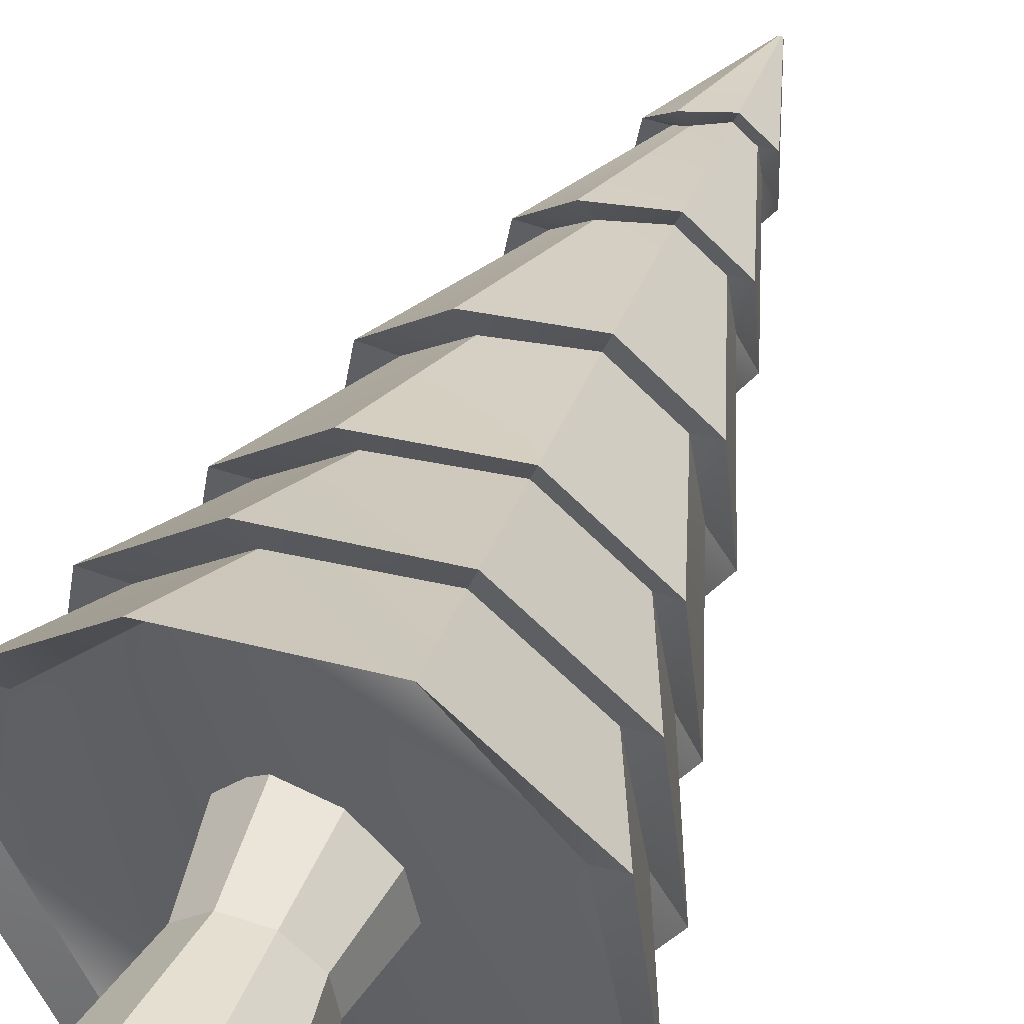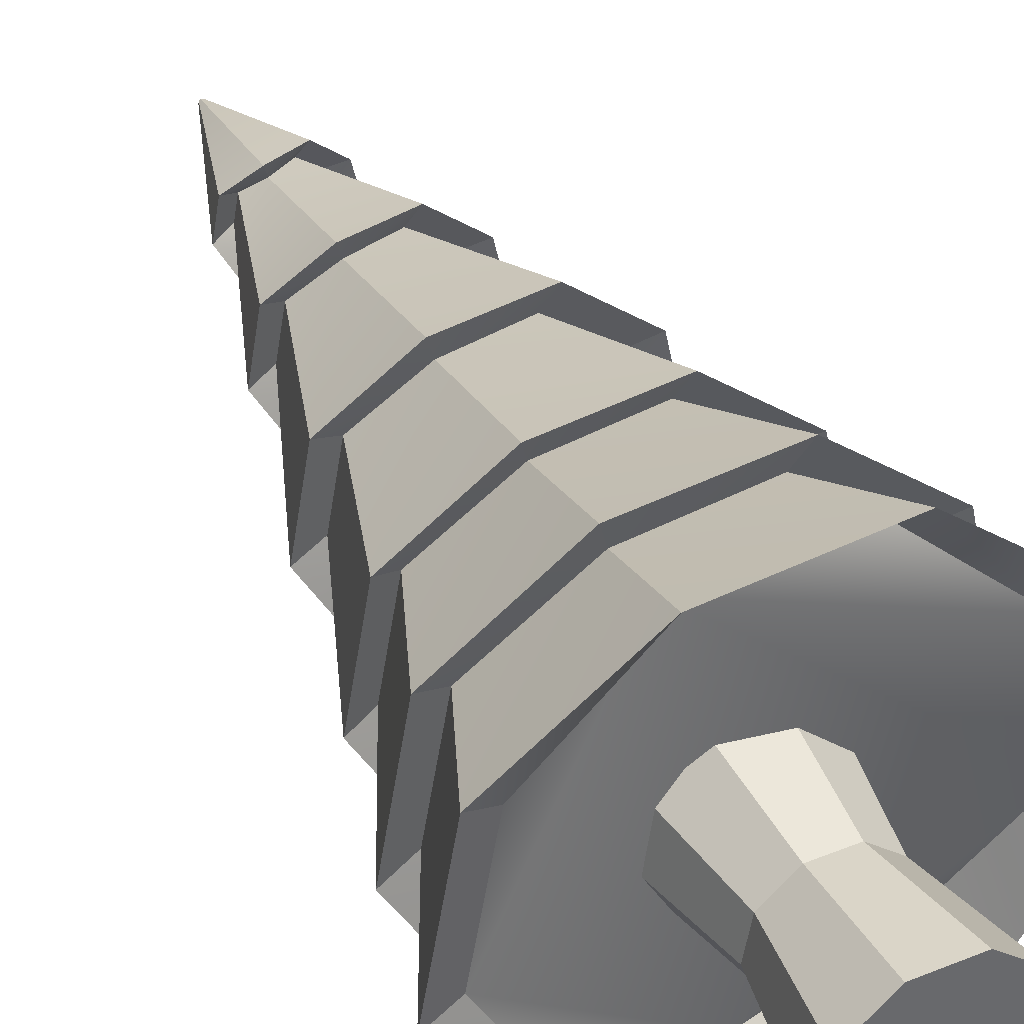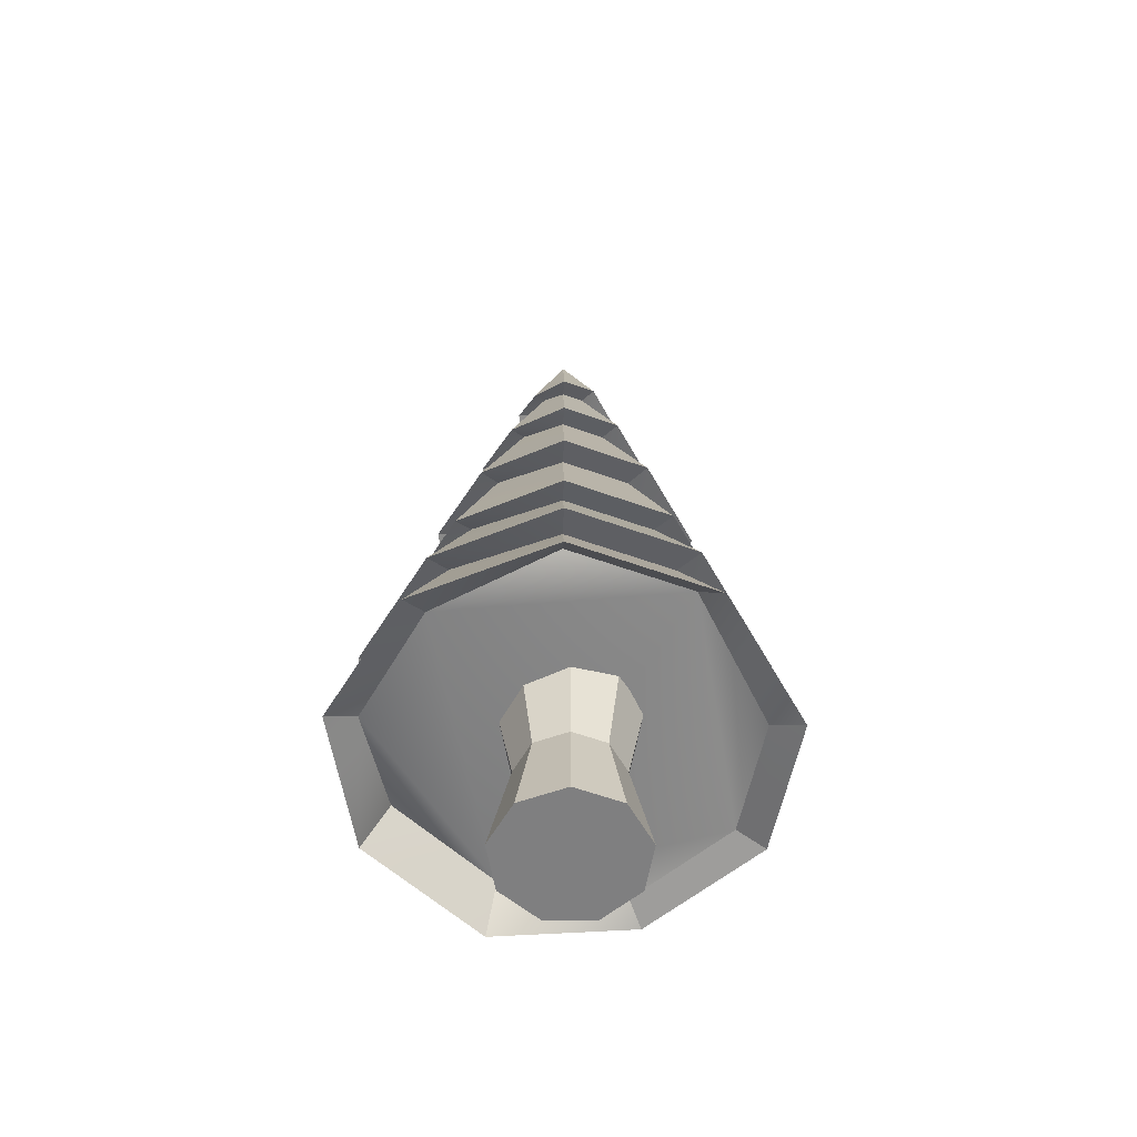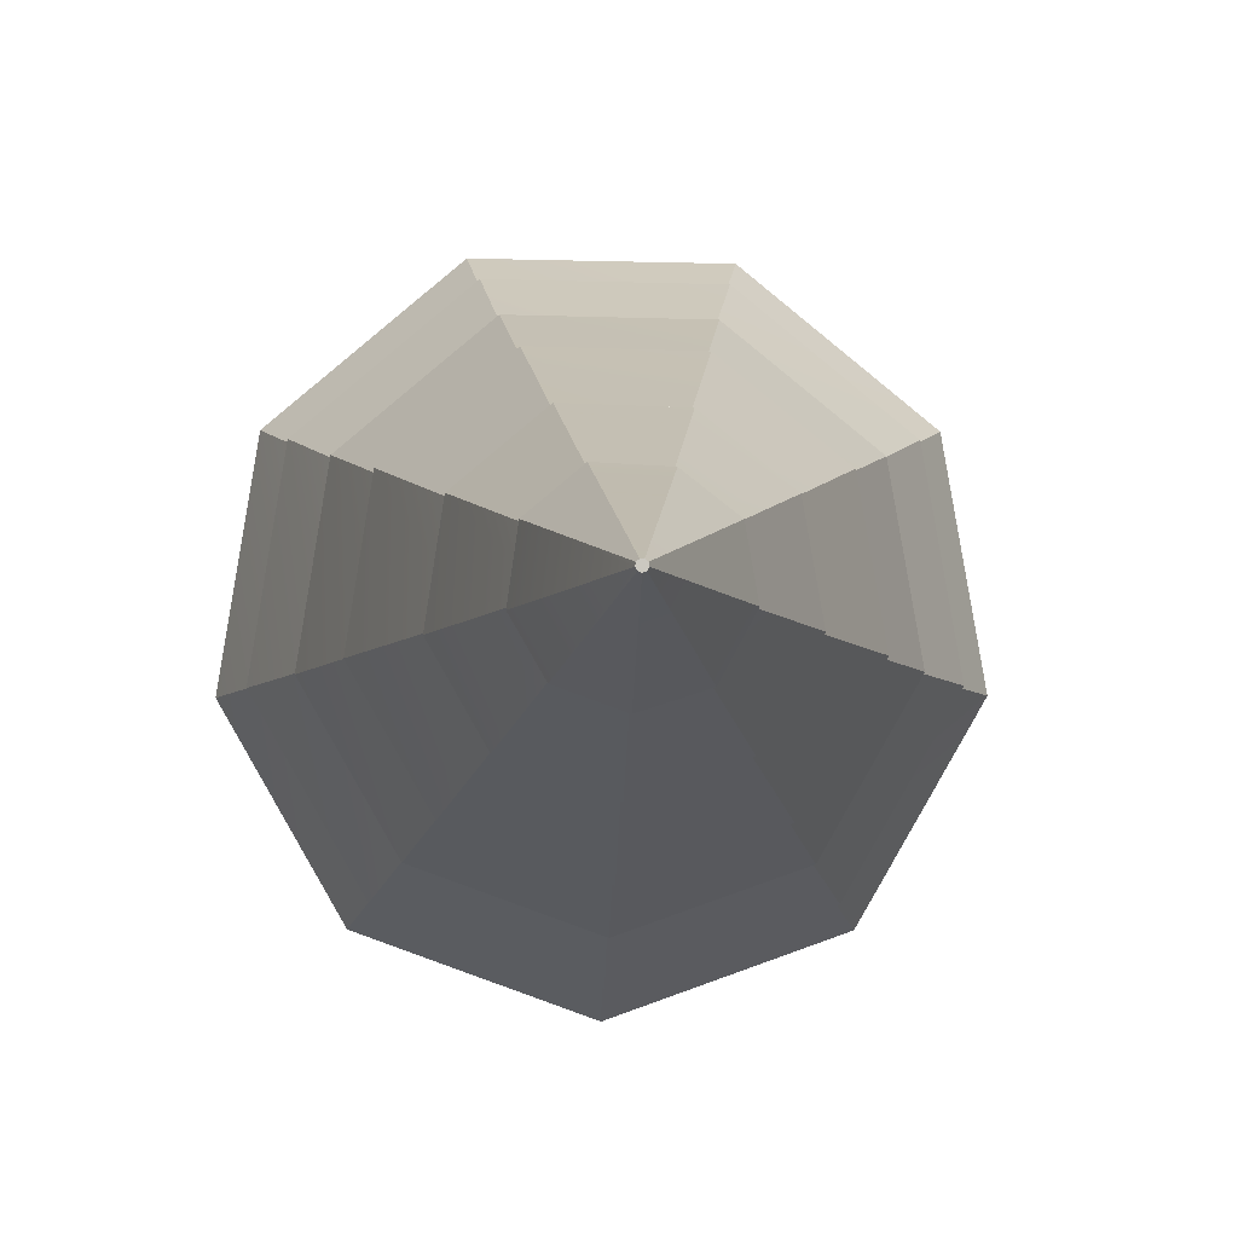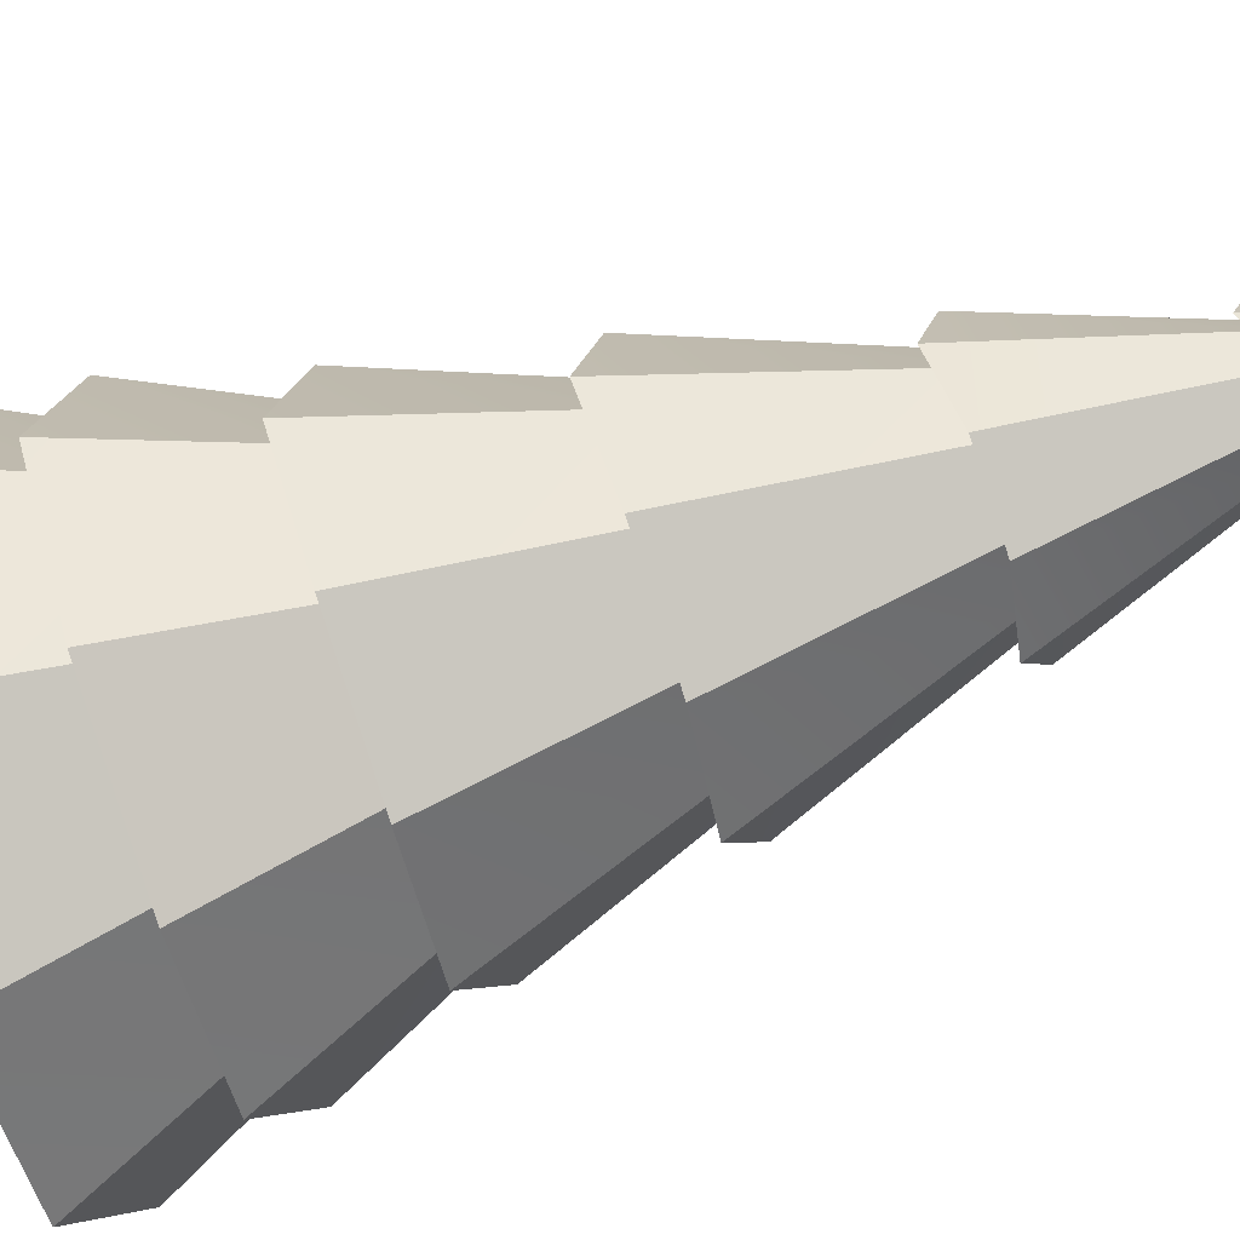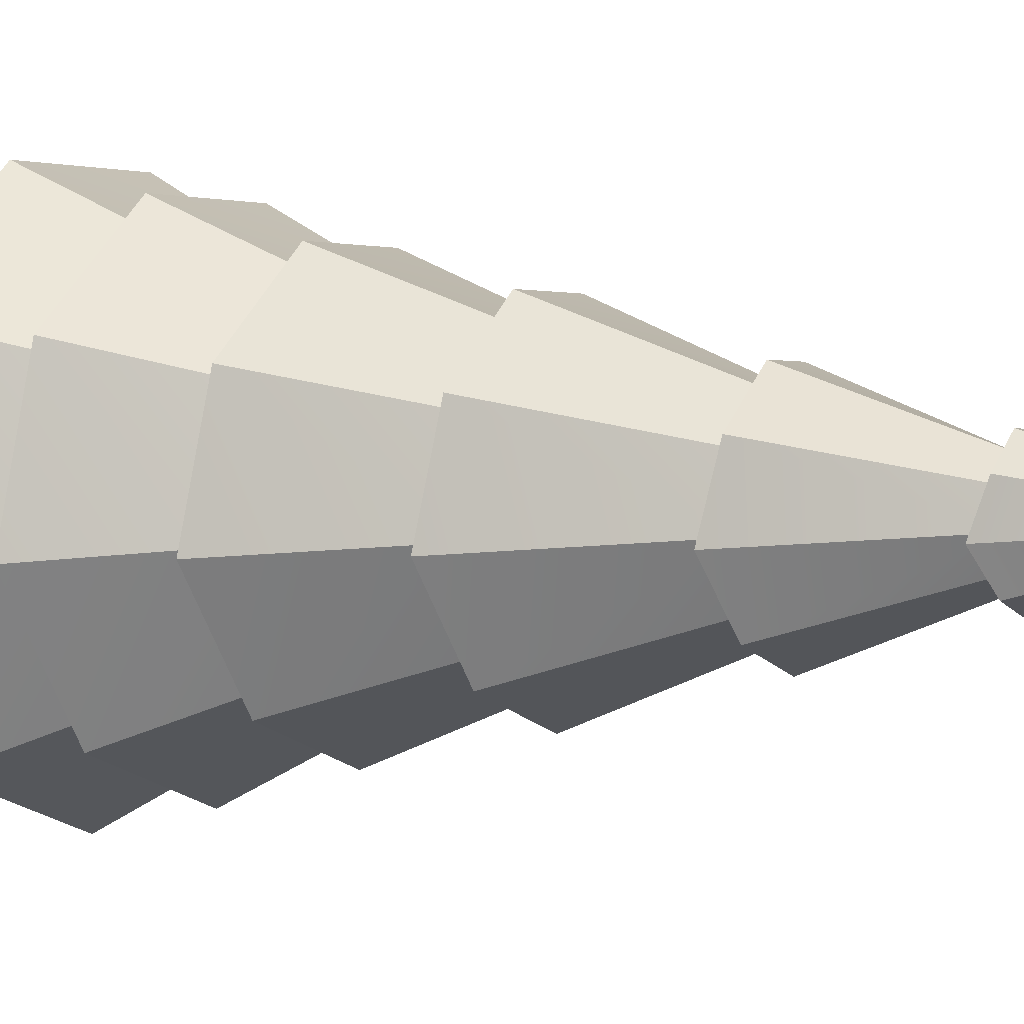
<metadata>
{"format":"obj","ext":"obj","renderer":"f3d","projection":"perspective","resolution":1024,"background":"white","views":[{"elev":45.2,"azim":21.4,"up":"+Z"},{"elev":39.6,"azim":-26.6,"up":"+Z"},{"elev":-59.7,"azim":139.8,"up":"+Y"},{"elev":-2.0,"azim":178.3,"up":"+Z"},{"elev":-67.0,"azim":109.2,"up":"+Z"},{"elev":2.3,"azim":123.7,"up":"+Z"}]}
</metadata>
<code>
o Cylinder
v 0.03186 5.013 -0.5163
v 0.03896 6.559 0.04611
v 0.05843 6.559 0.05319
v 0.4062 5.013 -0.38
v 0.06879 6.559 0.07114
v 0.594 4.885 -0.04759
v 0.06519 6.559 0.09154
v 0.5362 5.013 0.3573
v 0.04932 6.559 0.1049
v 0.231 5.013 0.6134
v 0.0286 6.559 0.1049
v -0.1787 4.885 0.6008
v 0.01273 6.559 0.09154
v -0.4725 5.013 0.3573
v 0.009131 6.559 0.07114
v -0.5417 5.013 -0.035
v 0.01949 6.559 0.05319
v -0.3539 4.885 -0.3926
v -0.01106 -1.645 -1.91
v 1.295 -1.645 -1.434
v 1.991 -2.04 -0.2298
v 1.749 -2.04 1.139
v 0.6841 -1.645 2.033
v -0.7177 -1.774 2.021
v -1.771 -2.04 1.139
v -2.013 -2.04 -0.2298
v -1.329 -2.169 -1.447
v -2.363 -2.144 -0.3053
v -1.754 -0.9216 -0.1913
v -1.158 -1.05 -1.256
v -1.558 -2.273 -1.731
v -0.004655 -0.9216 -1.659
v -0.01393 -2.144 -2.276
v -2.08 -2.144 1.301
v -1.543 -0.9216 1.005
v -0.8411 -2.273 2.338
v -0.6236 -1.05 1.774
v 0.8018 -2.144 2.35
v 0.6029 -0.9216 1.786
v 2.052 -2.144 1.301
v 1.534 -0.9216 1.005
v 2.324 -2.273 -0.3179
v 1.745 -0.9216 -0.1913
v 1.519 -2.144 -1.718
v 1.137 -0.9216 -1.244
v -0.9566 3.441 -0.09699
v -0.3313 5.115 0.02047
v -0.217 4.986 -0.2098
v -0.6282 3.312 -0.6982
v 0.03054 5.115 -0.2831
v 0.0218 3.441 -0.918
v -0.8386 3.441 0.5723
v -0.2876 5.115 0.268
v -0.3294 3.312 0.9966
v -0.1065 4.986 0.4169
v 0.3616 3.441 1.009
v 0.1562 5.115 0.4295
v 0.8822 3.441 0.5723
v 0.3487 5.115 0.268
v 0.9888 3.312 -0.1096
v 0.3924 5.115 0.02047
v 0.6604 3.441 -0.6856
v 0.2667 5.115 -0.1972
v 0.01074 1.713 -1.364
v 0.0214 3.548 -0.6404
v 0.4927 3.548 -0.4689
v 0.9427 1.713 -1.025
v 0.7435 3.548 -0.03452
v 1.427 1.584 -0.1785
v 0.6564 3.548 0.4594
v 1.266 1.713 0.8108
v 0.2722 3.548 0.7818
v 0.5066 1.713 1.448
v -0.2408 3.419 0.7692
v -0.4965 1.584 1.436
v -0.6136 3.548 0.4594
v -1.245 1.713 0.8108
v -0.7007 3.548 -0.03452
v -1.417 1.713 -0.1659
v -0.9326 1.584 -1.037
v -0.4613 3.419 -0.4815
v -1.757 0.1603 -0.2148
v -1.108 1.819 -0.09518
v -0.7308 1.69 -0.7812
v -1.158 0.03154 -1.285
v 0.01132 1.819 -1.035
v 0.000811 0.1603 -1.689
v -1.545 0.1603 0.9875
v -0.9731 1.819 0.6706
v -0.621 0.03154 1.76
v -0.3889 1.69 1.158
v 0.6112 0.1603 1.772
v 0.4001 1.819 1.17
v 1.546 0.1603 0.9875
v 0.9958 1.819 0.6706
v 1.747 0.03154 -0.2273
v 1.131 1.819 -0.09518
v 1.148 0.1603 -1.272
v 0.742 1.819 -0.7686
v -0.006887 -1.043 -2.027
v 0.002335 0.2775 -1.386
v 0.9643 0.2775 -1.036
v 1.362 -1.043 -1.529
v 1.476 0.2775 -0.1493
v 2.079 -1.171 -0.28
v 1.298 0.2775 0.8589
v 1.837 -1.043 1.167
v 0.5142 0.2775 1.517
v 0.7213 -1.043 2.103
v -0.5209 0.1488 1.504
v -0.7465 -1.171 2.09
v -1.294 0.2775 0.8589
v -1.851 -1.043 1.167
v -1.471 0.2775 -0.1493
v -2.104 -1.043 -0.2674
v -1.387 -1.171 -1.541
v -0.971 0.1488 -1.048
v -0.03839 -2.672 -0.5375
v -0.03839 -1.464 -0.7582
v 0.4697 -1.464 -0.5733
v 0.3278 -2.672 -0.4042
v 0.74 -1.464 -0.1051
v 0.5226 -2.672 -0.06677
v 0.6461 -1.464 0.4273
v 0.4549 -2.672 0.317
v 0.2319 -1.464 0.7749
v 0.1564 -2.672 0.5674
v -0.3087 -1.464 0.7749
v -0.2332 -2.672 0.5674
v -0.7229 -1.464 0.4273
v -0.5317 -2.672 0.317
v -0.8168 -1.464 -0.1051
v -0.5994 -2.672 -0.06677
v -0.5464 -1.464 -0.5733
v -0.4046 -2.672 -0.4042
v -0.03839 -3.853 -0.7582
v 0.4697 -3.853 -0.5733
v 0.74 -3.853 -0.1051
v 0.6461 -3.853 0.4273
v 0.2319 -3.853 0.7749
v -0.3087 -3.853 0.7749
v -0.7229 -3.853 0.4273
v -0.8168 -3.853 -0.1051
v -0.5464 -3.853 -0.5733
f 2 4 1
f 4 5 6
f 5 8 6
f 7 10 8
f 10 11 12
f 11 14 12
f 14 15 16
f 9 7 2
f 17 1 18
f 16 17 18
f 24 19 21
f 28 30 31
f 30 33 31
f 34 29 28
f 37 34 36
f 38 37 36
f 40 39 38
f 43 40 42
f 44 43 42
f 32 44 33
f 46 48 49
f 48 51 49
f 52 47 46
f 55 52 54
f 56 55 54
f 58 57 56
f 61 58 60
f 62 61 60
f 50 62 51
f 65 67 64
f 67 68 69
f 68 71 69
f 71 72 73
f 73 74 75
f 74 77 75
f 77 78 79
f 81 64 80
f 79 81 80
f 82 84 85
f 84 87 85
f 88 83 82
f 91 88 90
f 92 91 90
f 94 93 92
f 97 94 96
f 98 97 96
f 86 98 87
f 101 103 100
f 103 104 105
f 104 107 105
f 107 108 109
f 109 110 111
f 110 113 111
f 113 114 115
f 117 100 116
f 115 117 116
f 16 48 47
f 48 1 50
f 14 47 53
f 55 14 53
f 10 55 57
f 59 10 57
f 61 8 59
f 4 61 63
f 50 4 63
f 65 62 66
f 66 60 68
f 68 58 70
f 70 56 72
f 56 74 72
f 74 52 76
f 52 78 76
f 81 51 65
f 46 81 78
f 79 84 83
f 84 64 86
f 77 83 89
f 91 77 89
f 73 91 93
f 95 73 93
f 97 71 95
f 99 69 97
f 86 67 99
f 101 98 102
f 102 96 104
f 104 94 106
f 106 92 108
f 92 110 108
f 110 88 112
f 88 114 112
f 117 87 101
f 82 117 114
f 115 30 29
f 30 100 32
f 113 29 35
f 37 113 35
f 109 37 39
f 41 109 39
f 43 107 41
f 45 105 43
f 32 103 45
f 19 44 20
f 44 21 20
f 21 40 22
f 22 38 23
f 38 24 23
f 36 25 24
f 34 26 25
f 27 33 19
f 28 27 26
f 2 3 4
f 4 3 5
f 5 7 8
f 7 9 10
f 10 9 11
f 11 13 14
f 14 13 15
f 5 3 7
f 3 2 7
f 2 17 11
f 17 15 11
f 15 13 11
f 11 9 2
f 17 2 1
f 16 15 17
f 27 19 26
f 19 20 21
f 26 19 24
f 21 22 24
f 22 23 24
f 24 25 26
f 28 29 30
f 30 32 33
f 34 35 29
f 37 35 34
f 38 39 37
f 40 41 39
f 43 41 40
f 44 45 43
f 32 45 44
f 46 47 48
f 48 50 51
f 52 53 47
f 55 53 52
f 56 57 55
f 58 59 57
f 61 59 58
f 62 63 61
f 50 63 62
f 65 66 67
f 67 66 68
f 68 70 71
f 71 70 72
f 73 72 74
f 74 76 77
f 77 76 78
f 81 65 64
f 79 78 81
f 82 83 84
f 84 86 87
f 88 89 83
f 91 89 88
f 92 93 91
f 94 95 93
f 97 95 94
f 98 99 97
f 86 99 98
f 101 102 103
f 103 102 104
f 104 106 107
f 107 106 108
f 109 108 110
f 110 112 113
f 113 112 114
f 117 101 100
f 115 114 117
f 16 18 48
f 48 18 1
f 14 16 47
f 55 12 14
f 10 12 55
f 59 8 10
f 61 6 8
f 4 6 61
f 50 1 4
f 65 51 62
f 66 62 60
f 68 60 58
f 70 58 56
f 56 54 74
f 74 54 52
f 52 46 78
f 81 49 51
f 46 49 81
f 79 80 84
f 84 80 64
f 77 79 83
f 91 75 77
f 73 75 91
f 95 71 73
f 97 69 71
f 99 67 69
f 86 64 67
f 101 87 98
f 102 98 96
f 104 96 94
f 106 94 92
f 92 90 110
f 110 90 88
f 88 82 114
f 117 85 87
f 82 85 117
f 115 116 30
f 30 116 100
f 113 115 29
f 37 111 113
f 109 111 37
f 41 107 109
f 43 105 107
f 45 103 105
f 32 100 103
f 19 33 44
f 44 42 21
f 21 42 40
f 22 40 38
f 38 36 24
f 36 34 25
f 34 28 26
f 27 31 33
f 28 31 27
f 119 121 118
f 120 123 121
f 123 124 125
f 125 126 127
f 127 128 129
f 129 130 131
f 130 133 131
f 119 128 124
f 135 119 118
f 133 134 135
f 137 139 141
f 133 144 143
f 135 136 144
f 142 133 143
f 129 142 141
f 127 141 140
f 125 140 139
f 123 139 138
f 137 123 138
f 136 121 137
f 119 120 121
f 120 122 123
f 123 122 124
f 125 124 126
f 127 126 128
f 129 128 130
f 130 132 133
f 122 120 124
f 120 119 124
f 119 134 132
f 132 130 119
f 130 128 119
f 128 126 124
f 135 134 119
f 133 132 134
f 144 136 143
f 136 137 143
f 137 138 139
f 139 140 141
f 141 142 137
f 142 143 137
f 133 135 144
f 135 118 136
f 142 131 133
f 129 131 142
f 127 129 141
f 125 127 140
f 123 125 139
f 137 121 123
f 136 118 121

</code>
